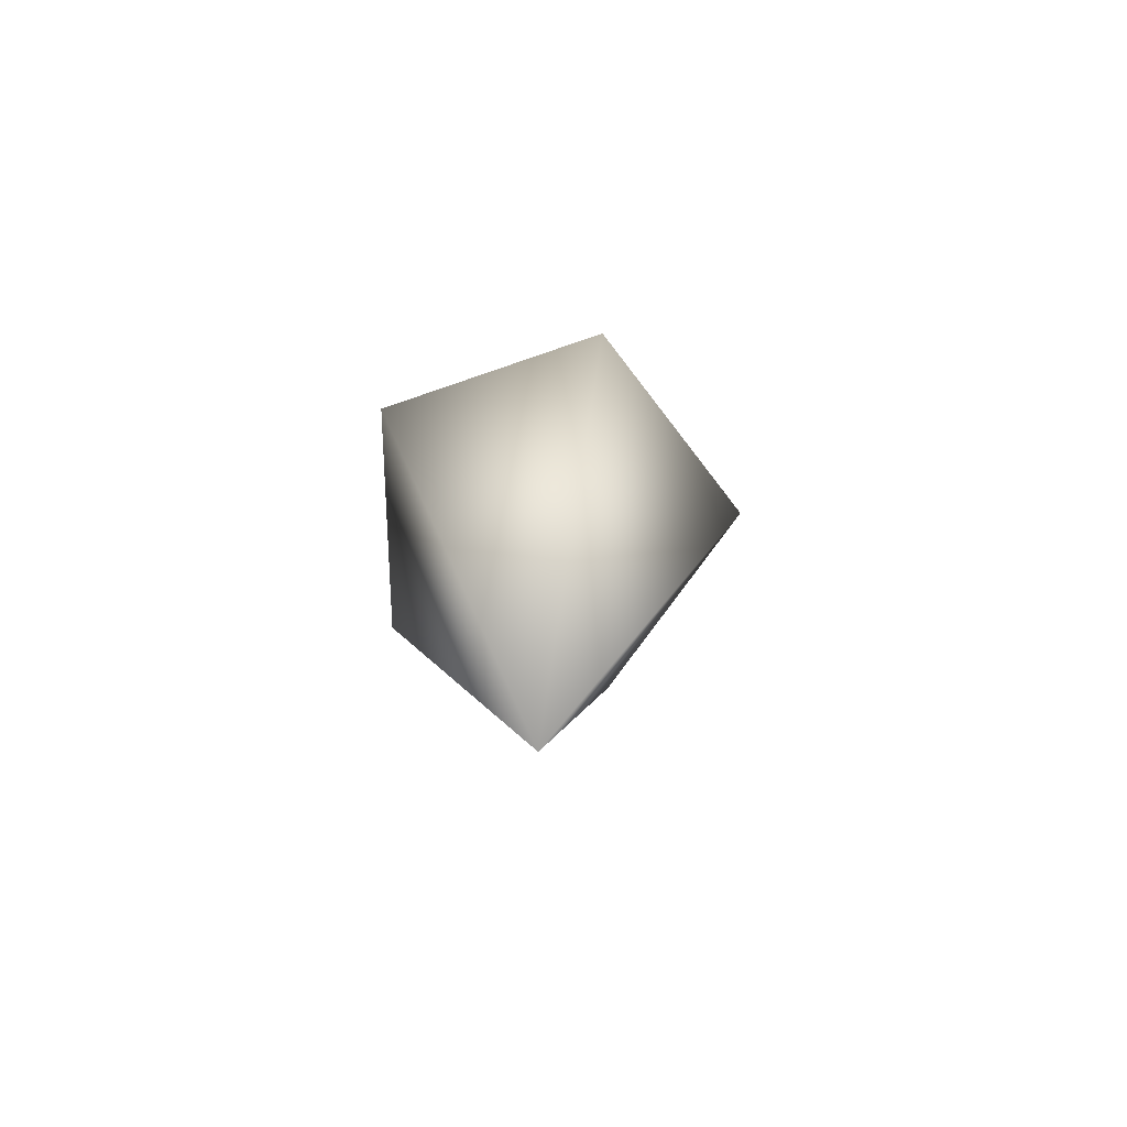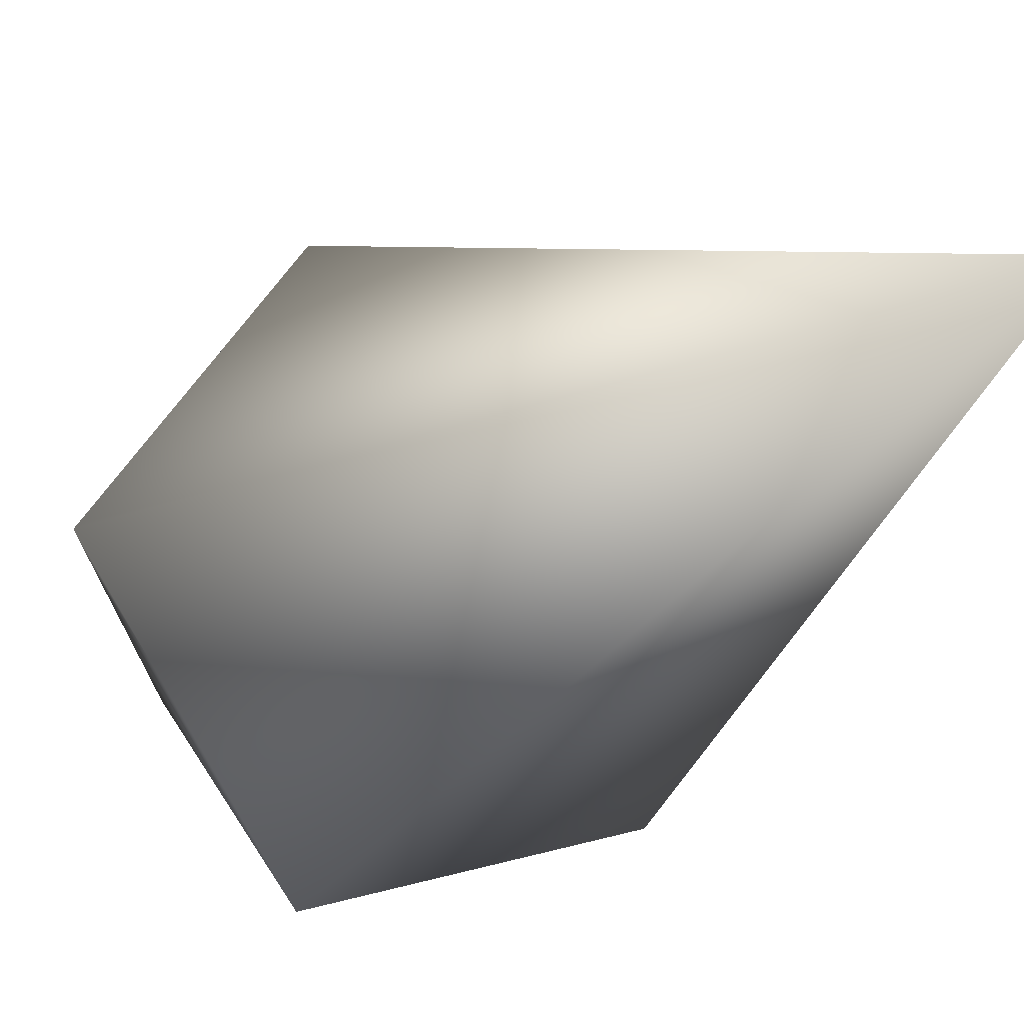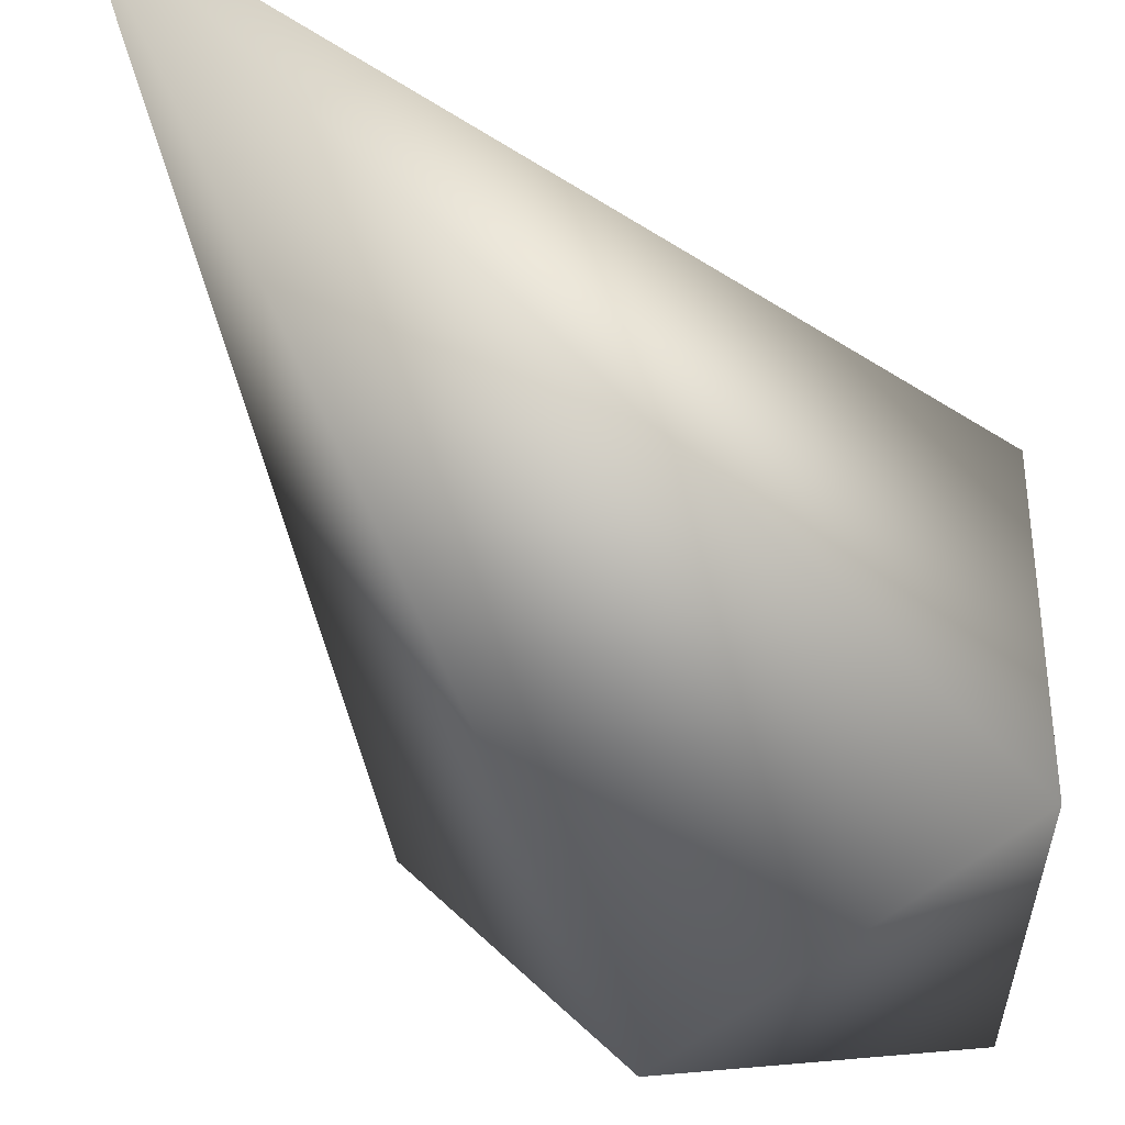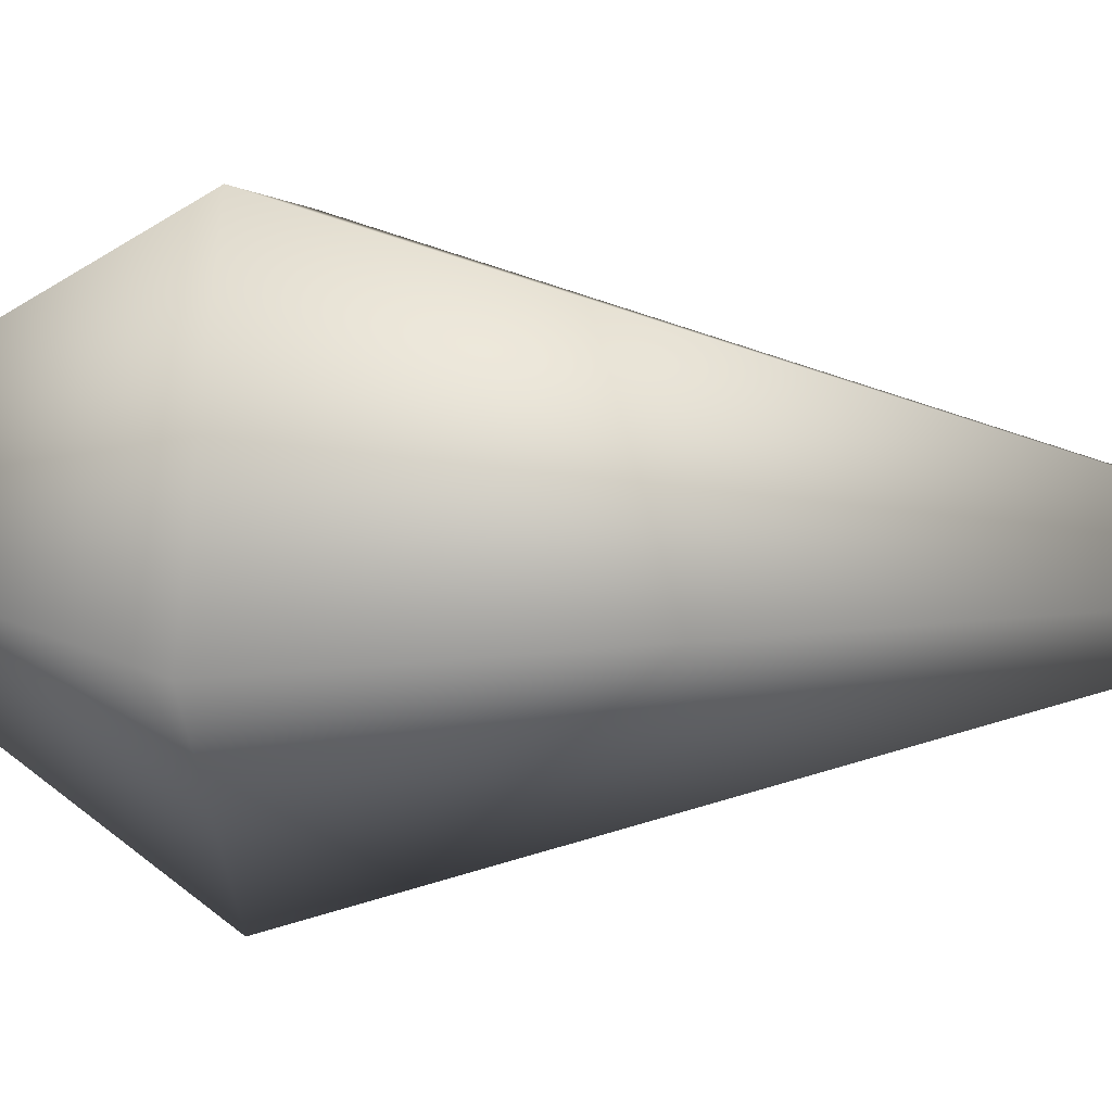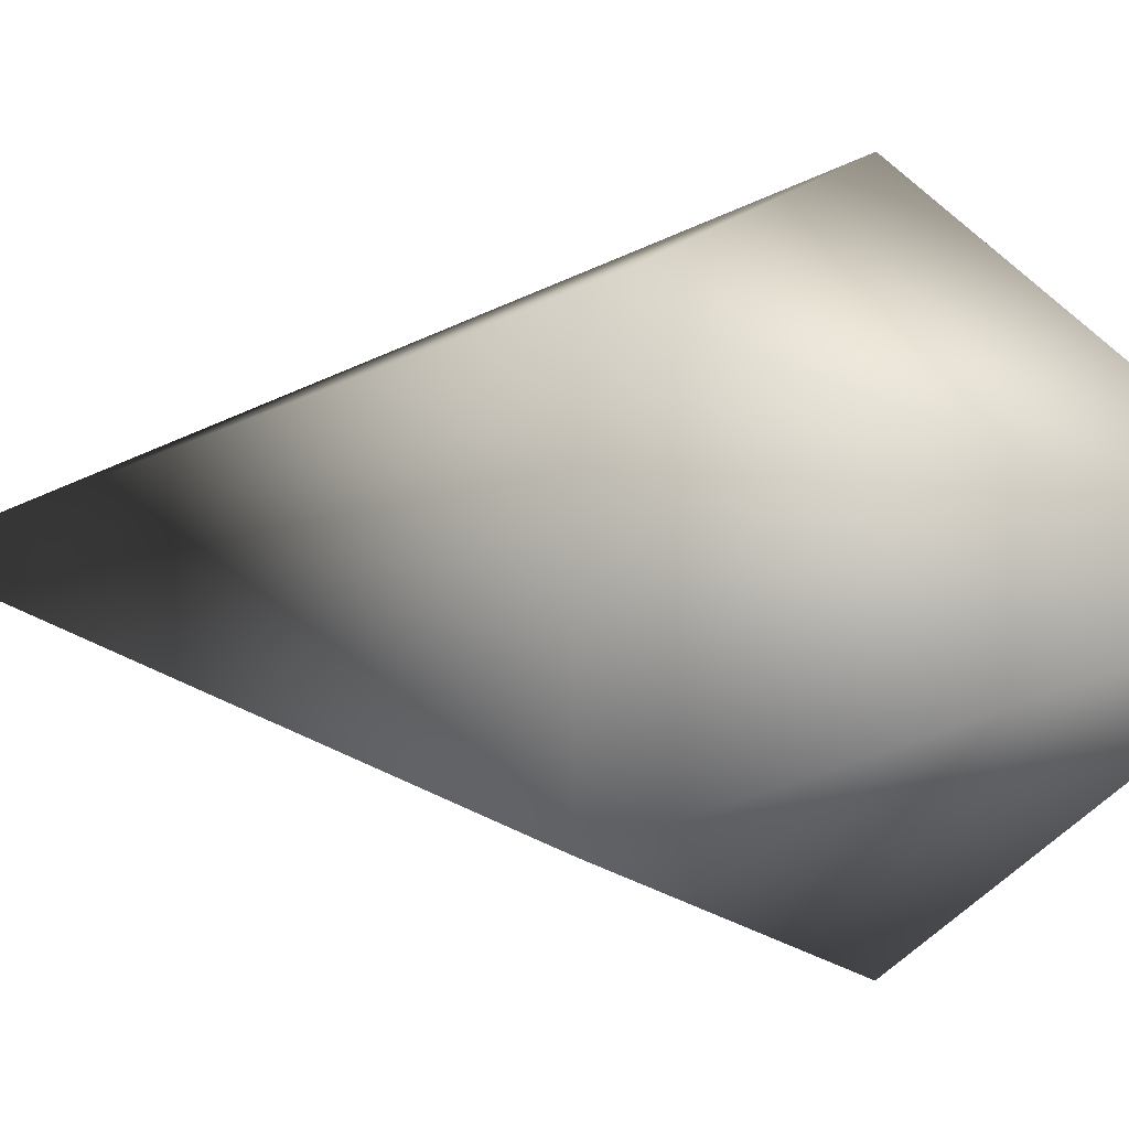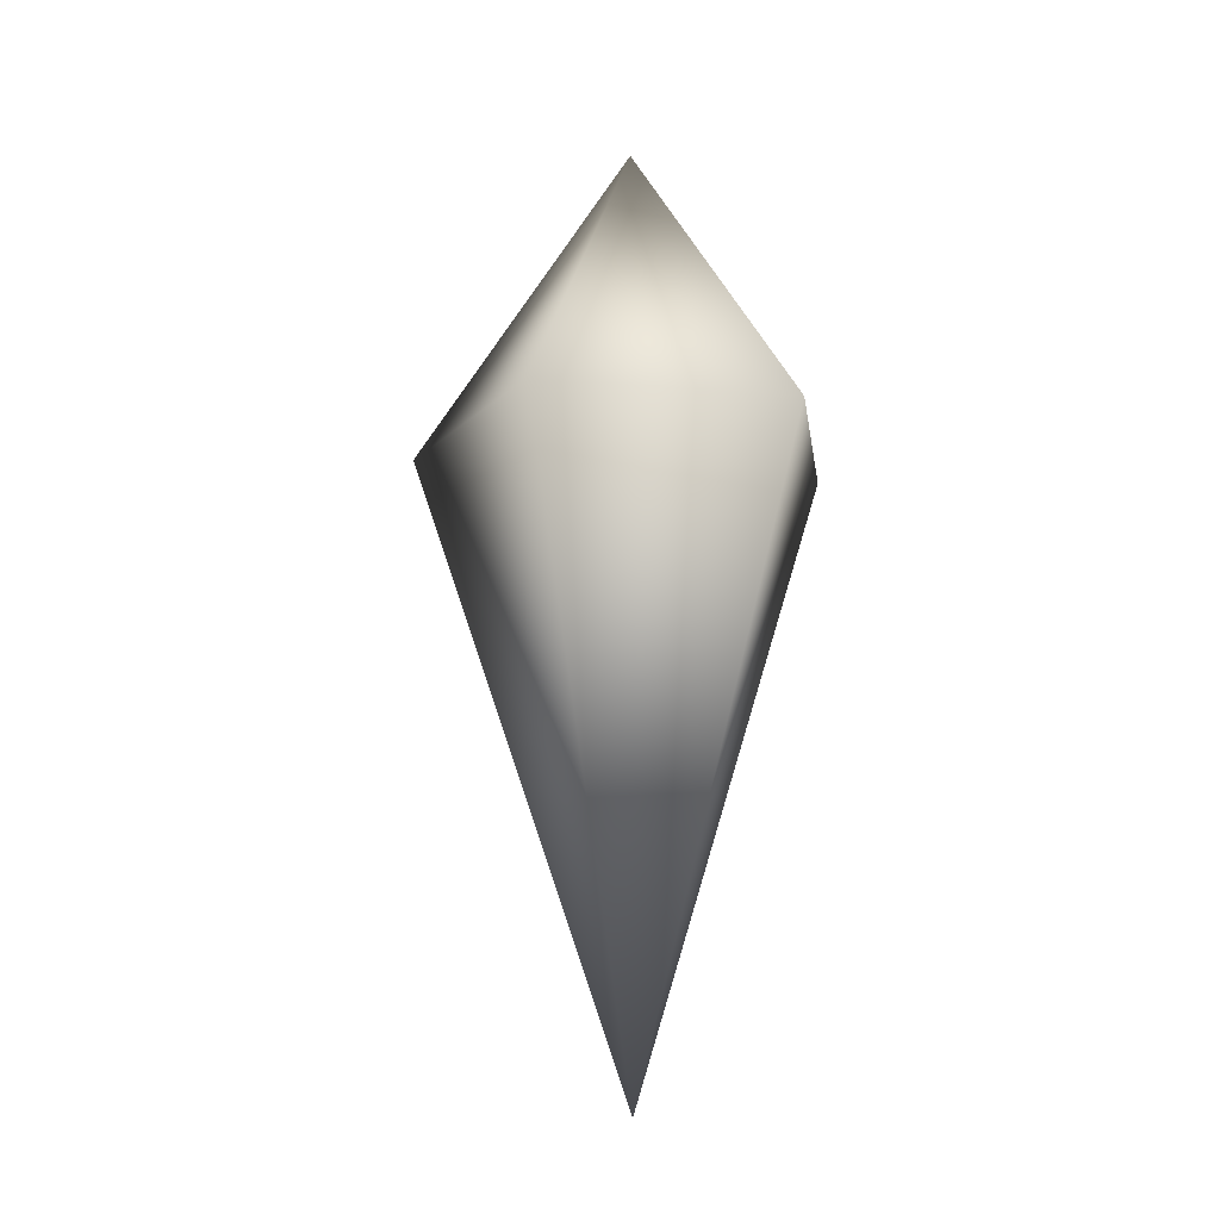
<metadata>
{"format":"obj","ext":"obj","renderer":"f3d","projection":"perspective","resolution":1024,"background":"white","views":[{"elev":-71.1,"azim":1.2,"up":"+Z"},{"elev":-17.8,"azim":148.0,"up":"+Y"},{"elev":-44.5,"azim":-150.5,"up":"+Y"},{"elev":20.1,"azim":97.4,"up":"+Y"},{"elev":1.1,"azim":-51.9,"up":"+Y"},{"elev":-15.1,"azim":-172.1,"up":"+Z"}]}
</metadata>
<code>
g Diamant4
v -0.005312 -1.042e-08 -0.1218
v 0.05032 -1.309e-08 0.04114
v 0.01188 0.05291 0.04114
v -0.005312 -1.393e-08 0.1218
v -0.005312 -1.042e-08 -0.1218
v 0.01188 0.05291 0.04114
v -0.05032 0.0327 0.04114
v -0.005312 -1.393e-08 0.1218
v -0.005312 -1.042e-08 -0.1218
v -0.05032 0.0327 0.04114
v -0.05032 -0.0327 0.04114
v -0.005312 -1.393e-08 0.1218
v -0.005312 -1.042e-08 -0.1218
v -0.05032 -0.0327 0.04114
v 0.01188 -0.05291 0.04114
v -0.005312 -1.393e-08 0.1218
v -0.005312 -1.042e-08 -0.1218
v 0.01188 -0.05291 0.04114
v 0.05032 -1.309e-08 0.04114
v -0.005312 -1.393e-08 0.1218
f 3 2 1
f 3 4 2
f 7 6 5
f 7 8 6
f 11 10 9
f 11 12 10
f 15 14 13
f 15 16 14
f 19 18 17
f 19 20 18

</code>
